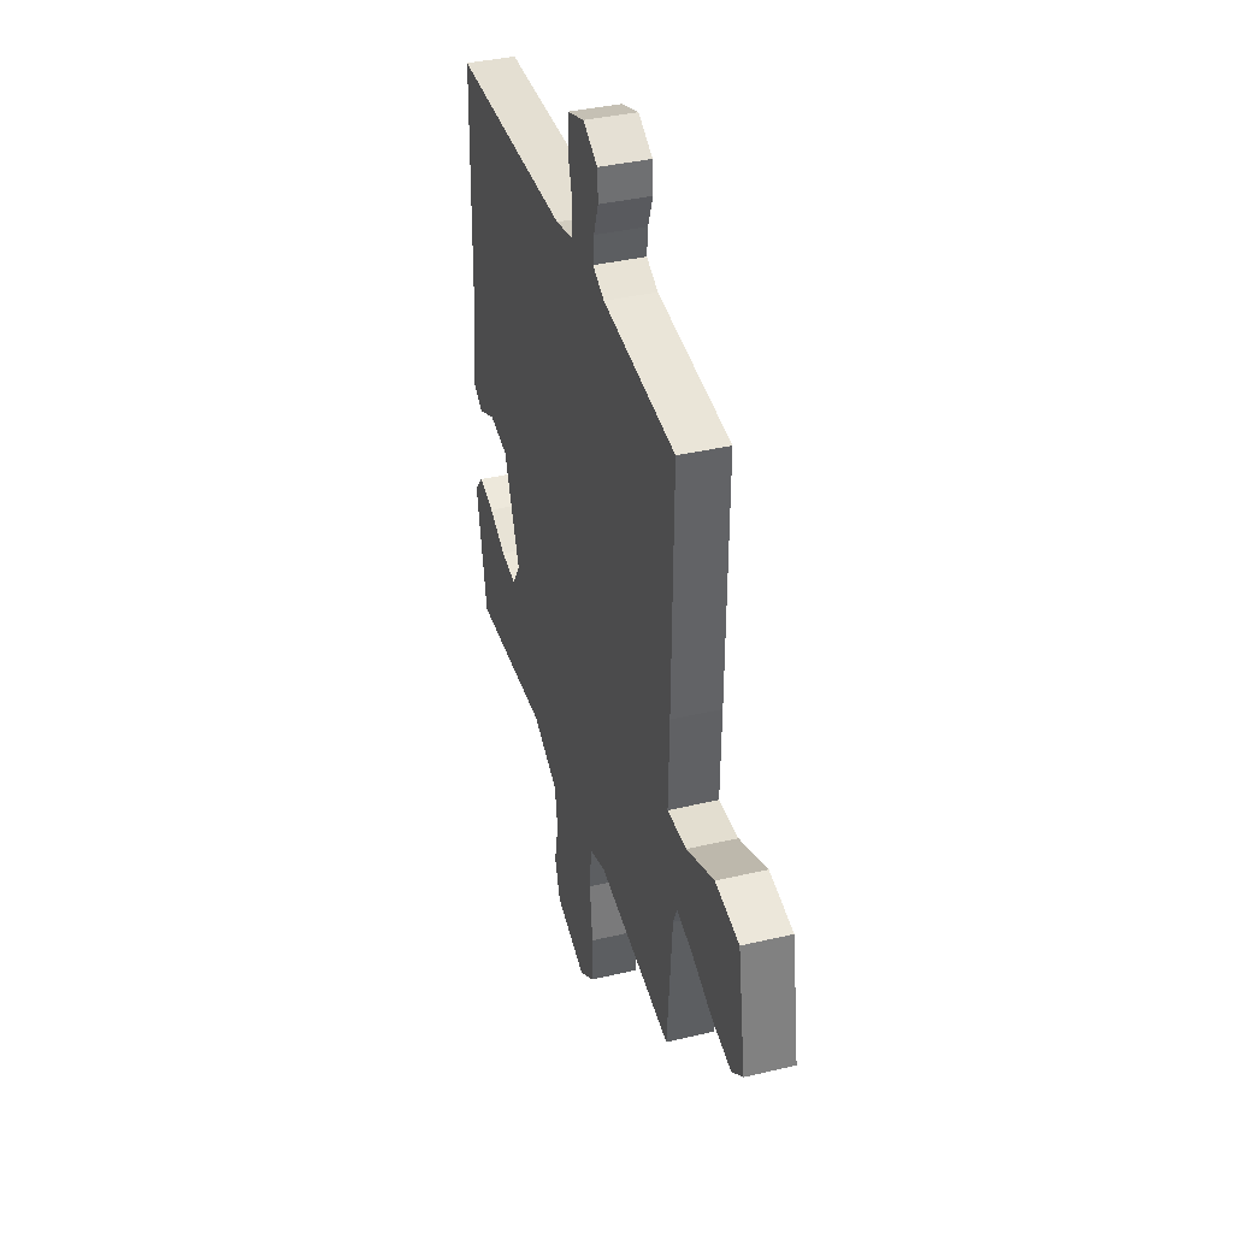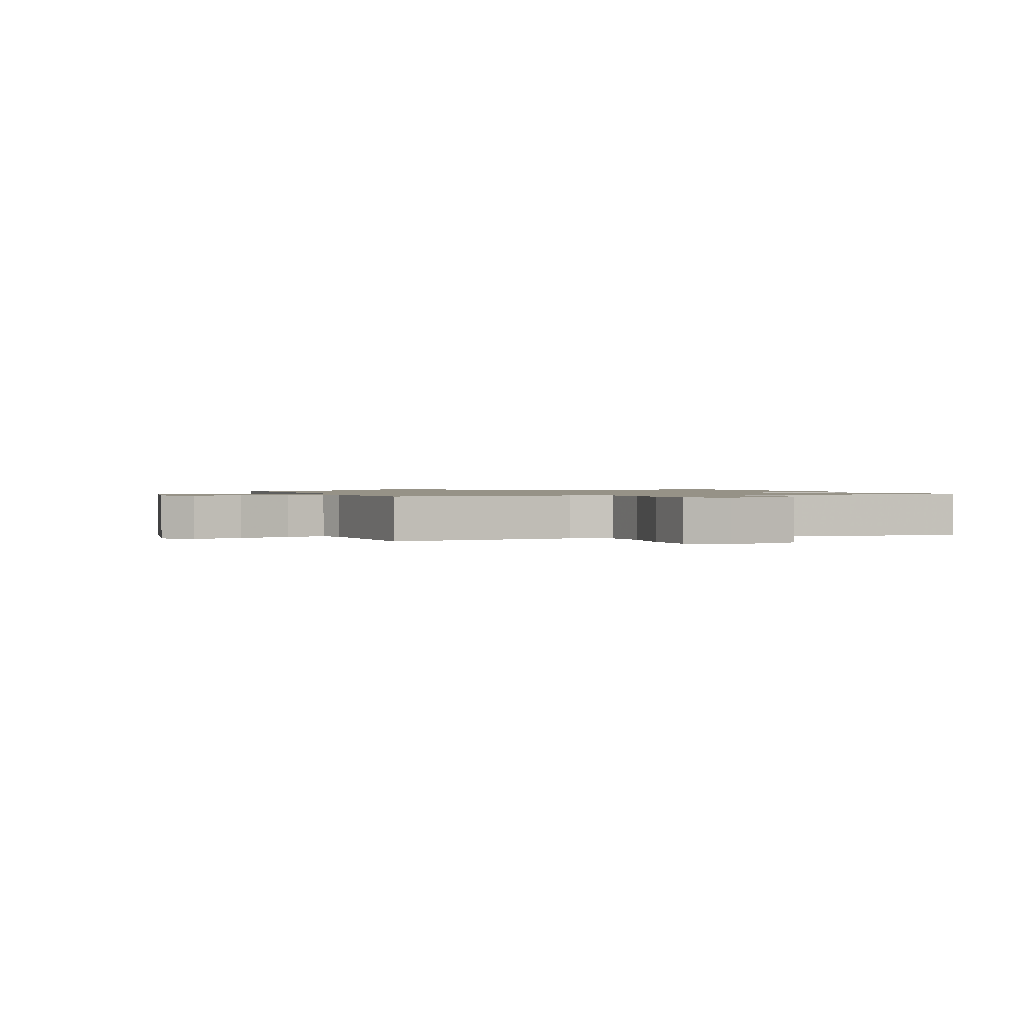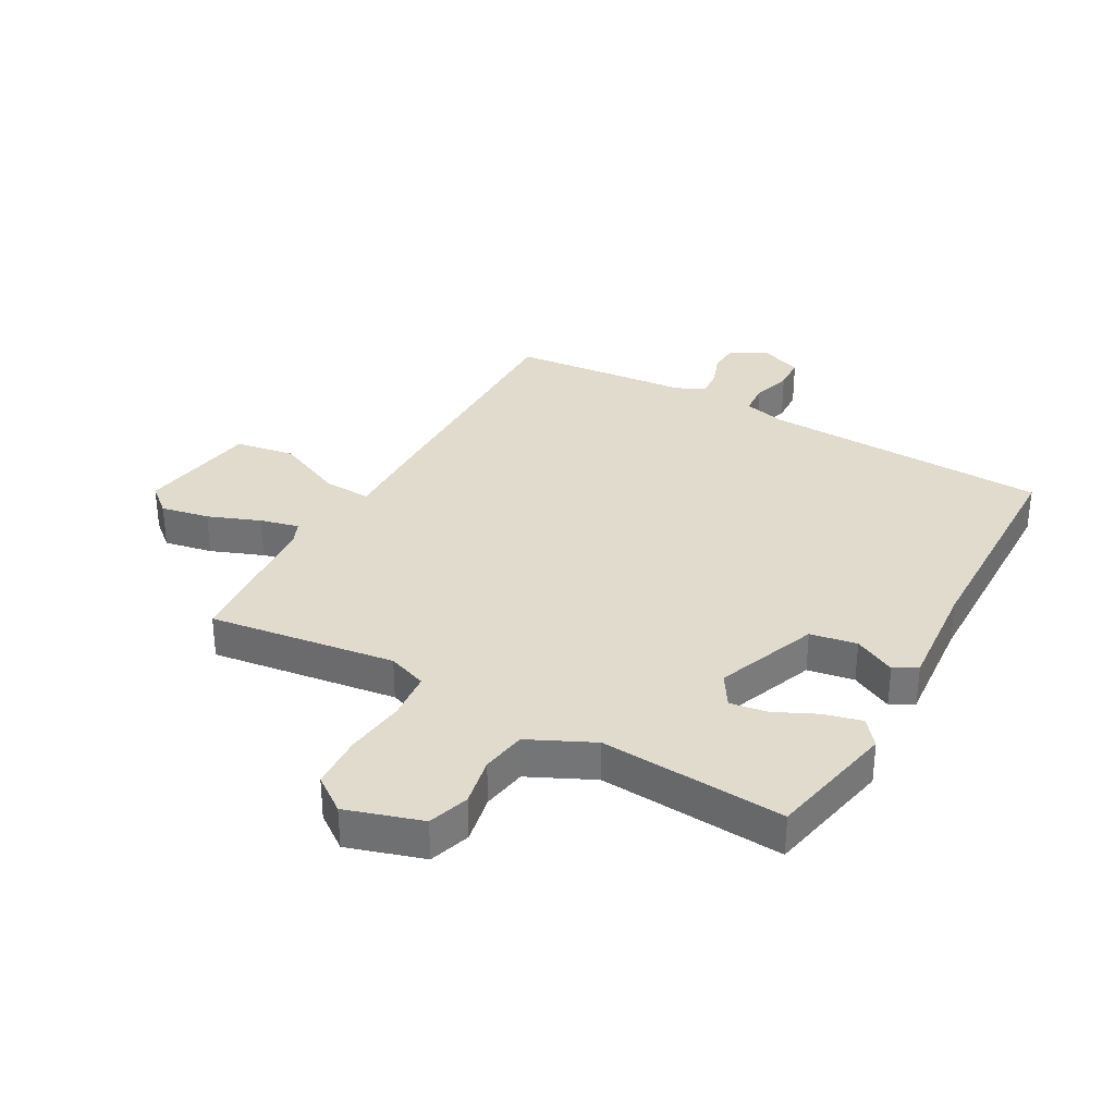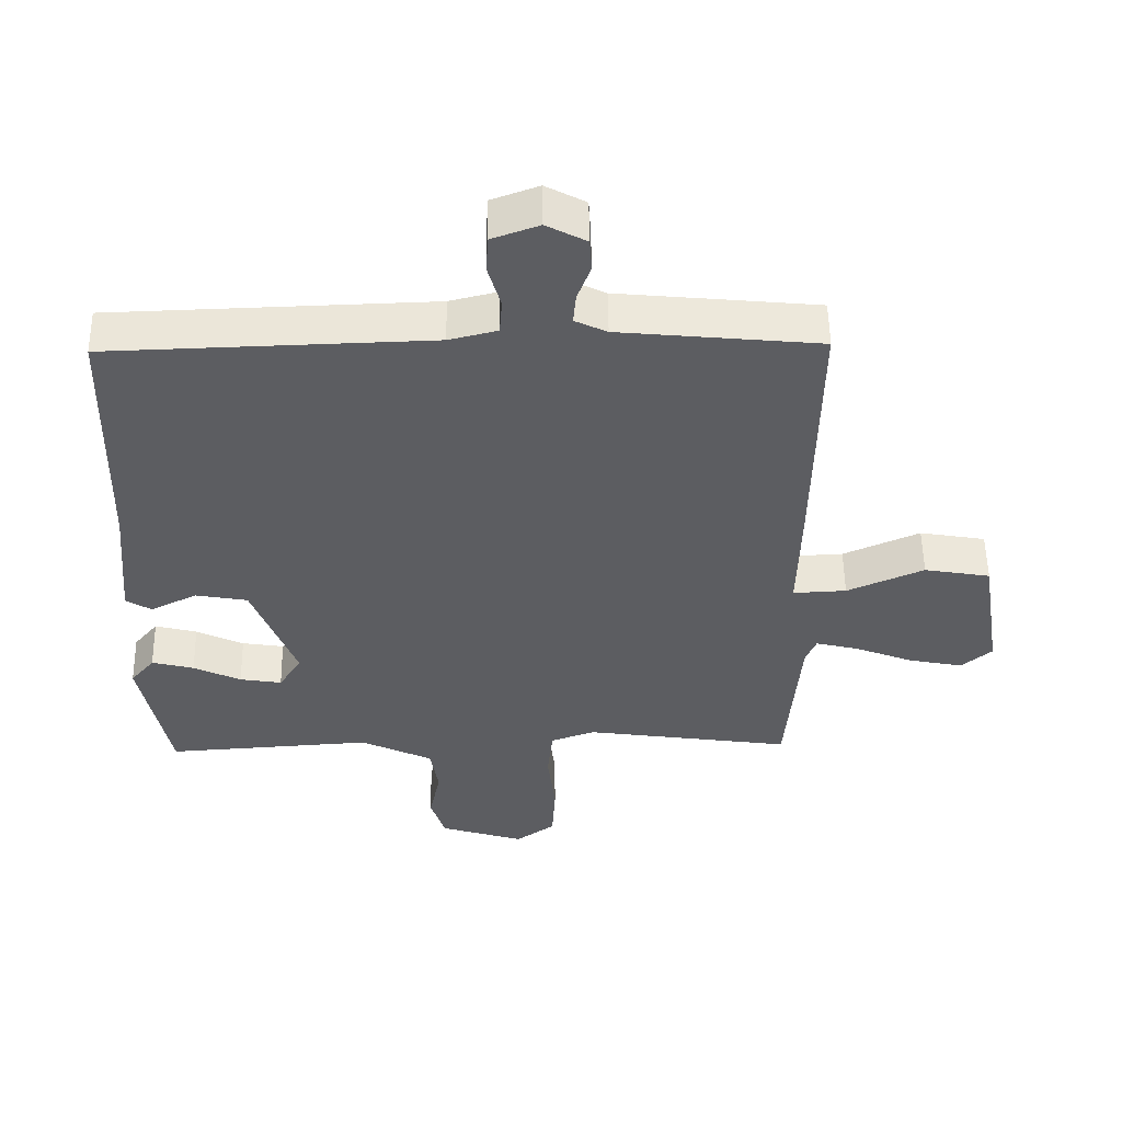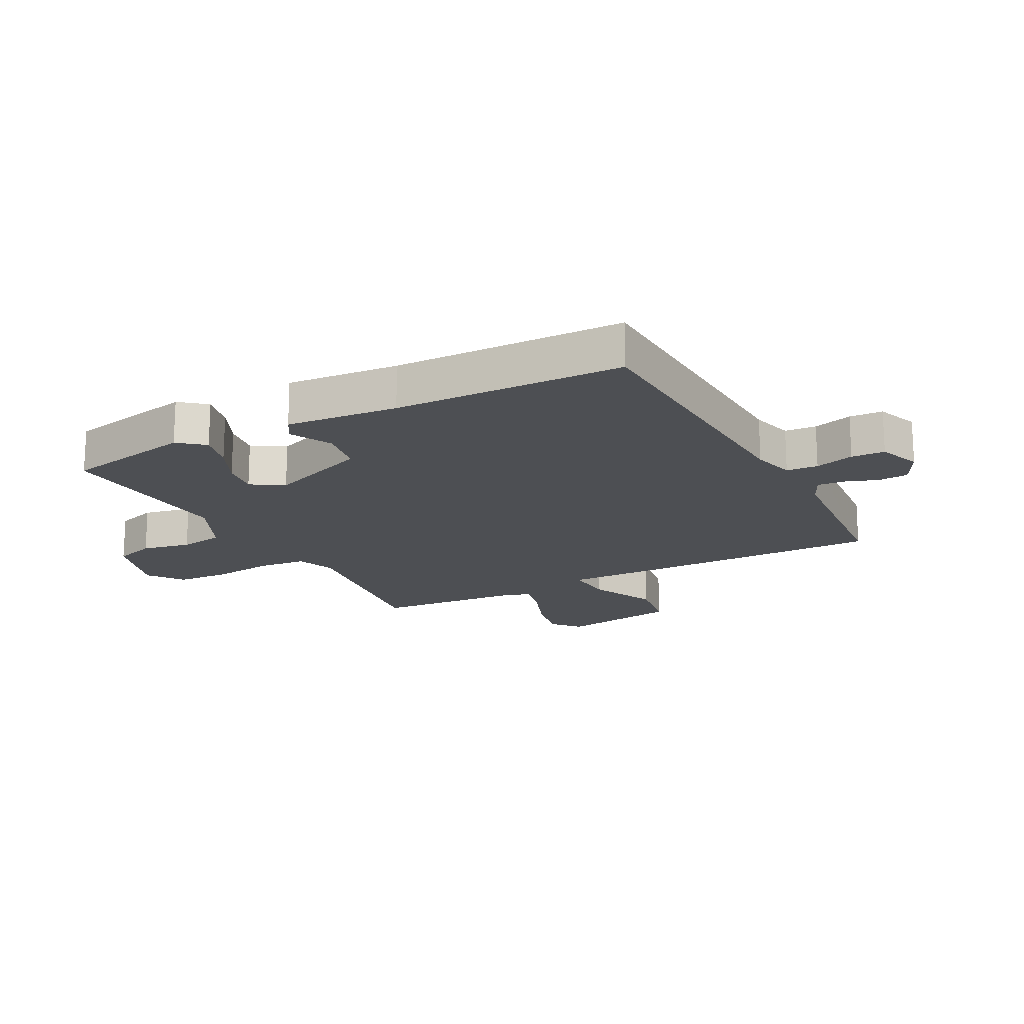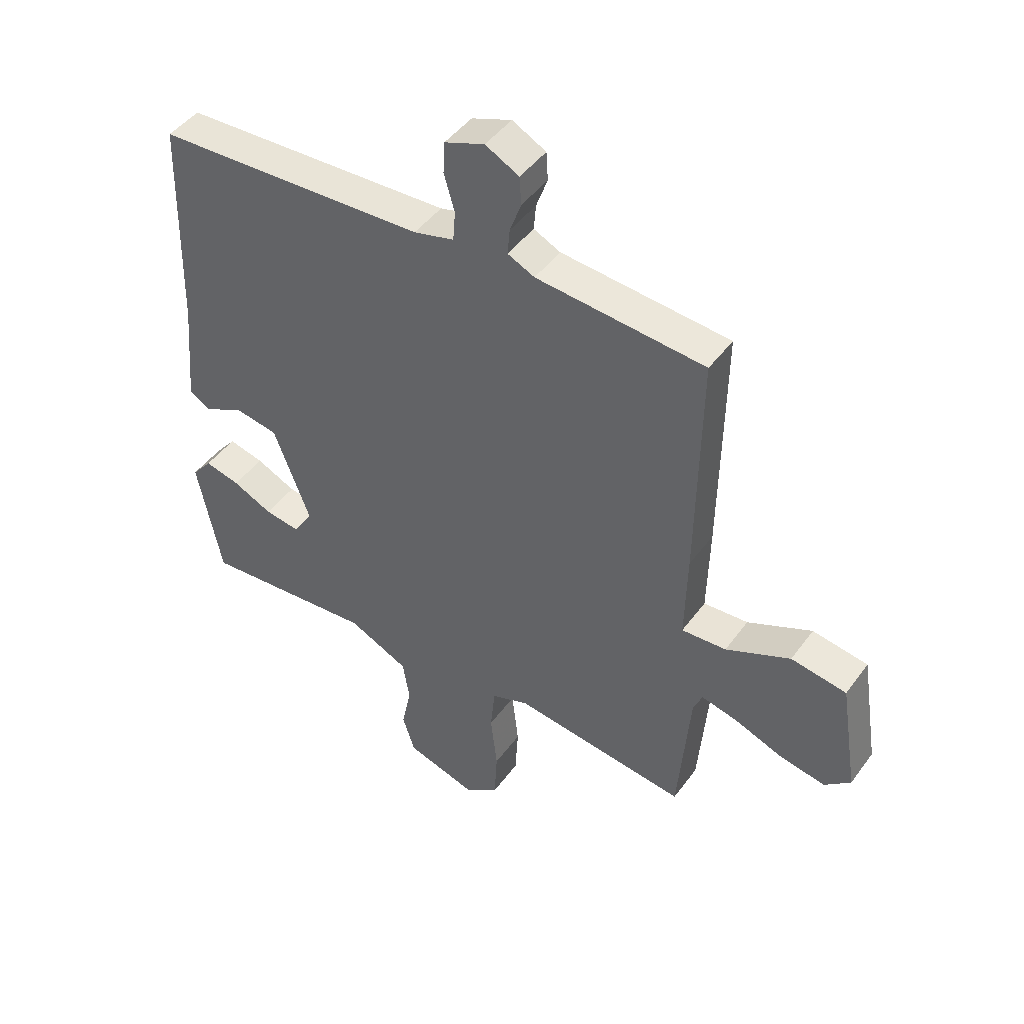
<metadata>
{"format":"obj","ext":"obj","renderer":"f3d","projection":"perspective","resolution":1024,"background":"white","views":[{"elev":38.9,"azim":73.6,"up":"+Z"},{"elev":1.1,"azim":160.3,"up":"+Y"},{"elev":33.2,"azim":-150.6,"up":"+Y"},{"elev":53.4,"azim":-0.8,"up":"+Z"},{"elev":-17.6,"azim":-61.7,"up":"+Y"},{"elev":45.5,"azim":33.9,"up":"+Z"}]}
</metadata>
<code>
v -0.5 0.07 0.5
v -0.018 0.07 0.516
v 0.054 0.07 0.534
v 0.058 0.07 0.587
v 0.039 0.07 0.653
v 0.042 0.07 0.709
v 0.113 0.07 0.735
v 0.173 0.07 0.703
v 0.176 0.07 0.653
v 0.156 0.07 0.598
v 0.152 0.07 0.552
v 0.2 0.07 0.529
v 0.5 0.07 0.5
v 0.494 0.07 0.087
v 0.49 0.07 -0.072
v 0.57 0.07 -0.068
v 0.685 0.07 -0.017
v 0.784 0.07 -0.034
v 0.816 0.07 -0.235
v 0.77 0.07 -0.274
v 0.689 0.07 -0.258
v 0.602 0.07 -0.224
v 0.537 0.07 -0.208
v 0.521 0.07 -0.246
v 0.5 0.07 -0.5
v 0.188 0.07 -0.456
v 0.122 0.07 -0.48
v 0.114 0.07 -0.561
v 0.126 0.07 -0.664
v 0.121 0.07 -0.754
v 0.062 0.07 -0.797
v -0.065 0.07 -0.757
v -0.087 0.07 -0.688
v -0.07 0.07 -0.606
v -0.082 0.07 -0.531
v -0.19 0.07 -0.479
v -0.5 0.07 -0.5
v -0.543 0.07 -0.283
v -0.507 0.07 -0.24
v -0.444 0.07 -0.256
v -0.373 0.07 -0.29
v -0.31 0.07 -0.3
v -0.276 0.07 -0.246
v -0.341 0.07 -0.075
v -0.419 0.07 -0.061
v -0.489 0.07 -0.096
v -0.527 0.07 -0.073
v -0.51 0.07 0.115
v -0.5 0 0.5
v -0.018 0 0.516
v 0.054 0 0.534
v 0.058 0 0.587
v 0.039 0 0.653
v 0.042 0 0.709
v 0.113 0 0.735
v 0.173 0 0.703
v 0.176 0 0.653
v 0.156 0 0.598
v 0.152 0 0.552
v 0.2 0 0.529
v 0.5 0 0.5
v 0.494 0 0.087
v 0.49 0 -0.072
v 0.57 0 -0.068
v 0.685 0 -0.017
v 0.784 0 -0.034
v 0.816 0 -0.235
v 0.77 0 -0.274
v 0.689 0 -0.258
v 0.602 0 -0.224
v 0.537 0 -0.208
v 0.521 0 -0.246
v 0.5 0 -0.5
v 0.188 0 -0.456
v 0.122 0 -0.48
v 0.114 0 -0.561
v 0.126 0 -0.664
v 0.121 0 -0.754
v 0.062 0 -0.797
v -0.065 0 -0.757
v -0.087 0 -0.688
v -0.07 0 -0.606
v -0.082 0 -0.531
v -0.19 0 -0.479
v -0.5 0 -0.5
v -0.543 0 -0.283
v -0.507 0 -0.24
v -0.444 0 -0.256
v -0.373 0 -0.29
v -0.31 0 -0.3
v -0.276 0 -0.246
v -0.341 0 -0.075
v -0.419 0 -0.061
v -0.489 0 -0.096
v -0.527 0 -0.073
v -0.51 0 0.115
f 45 46 47 48
f 48 1 2
f 45 48 2
f 44 45 2
f 43 44 2 3
f 39 40 41
f 38 39 41
f 37 38 41
f 36 37 41
f 35 36 41 42
f 32 33 34
f 31 32 34
f 30 31 34
f 29 30 34
f 28 29 34
f 27 28 34 35
f 35 42 43
f 27 35 43
f 26 27 43
f 20 21 22
f 19 20 22
f 18 19 22
f 17 18 22
f 16 17 22
f 15 16 22 23
f 12 13 14 15
f 15 23 24
f 12 15 24
f 11 12 24
f 8 9 10
f 7 8 10
f 6 7 10
f 5 6 10
f 4 5 10
f 3 4 10 11
f 25 26 43
f 24 25 43
f 11 24 43
f 3 11 43
f 96 95 94 93
f 50 49 96
f 50 96 93
f 50 93 92
f 51 50 92 91
f 89 88 87
f 89 87 86
f 89 86 85
f 89 85 84
f 90 89 84 83
f 82 81 80
f 82 80 79
f 82 79 78
f 82 78 77
f 82 77 76
f 83 82 76 75
f 91 90 83
f 91 83 75
f 91 75 74
f 70 69 68
f 70 68 67
f 70 67 66
f 70 66 65
f 70 65 64
f 71 70 64 63
f 63 62 61 60
f 72 71 63
f 72 63 60
f 72 60 59
f 58 57 56
f 58 56 55
f 58 55 54
f 58 54 53
f 58 53 52
f 59 58 52 51
f 91 74 73
f 91 73 72
f 91 72 59
f 91 59 51
f 1 49 50 2
f 2 50 51 3
f 3 51 52 4
f 4 52 53 5
f 5 53 54 6
f 6 54 55 7
f 7 55 56 8
f 8 56 57 9
f 9 57 58 10
f 10 58 59 11
f 11 59 60 12
f 12 60 61 13
f 13 61 62 14
f 14 62 63 15
f 15 63 64 16
f 16 64 65 17
f 17 65 66 18
f 18 66 67 19
f 19 67 68 20
f 20 68 69 21
f 21 69 70 22
f 22 70 71 23
f 23 71 72 24
f 24 72 73 25
f 25 73 74 26
f 26 74 75 27
f 27 75 76 28
f 28 76 77 29
f 29 77 78 30
f 30 78 79 31
f 31 79 80 32
f 32 80 81 33
f 33 81 82 34
f 34 82 83 35
f 35 83 84 36
f 36 84 85 37
f 37 85 86 38
f 38 86 87 39
f 39 87 88 40
f 40 88 89 41
f 41 89 90 42
f 42 90 91 43
f 43 91 92 44
f 44 92 93 45
f 45 93 94 46
f 46 94 95 47
f 47 95 96 48
f 48 96 49 1

</code>
